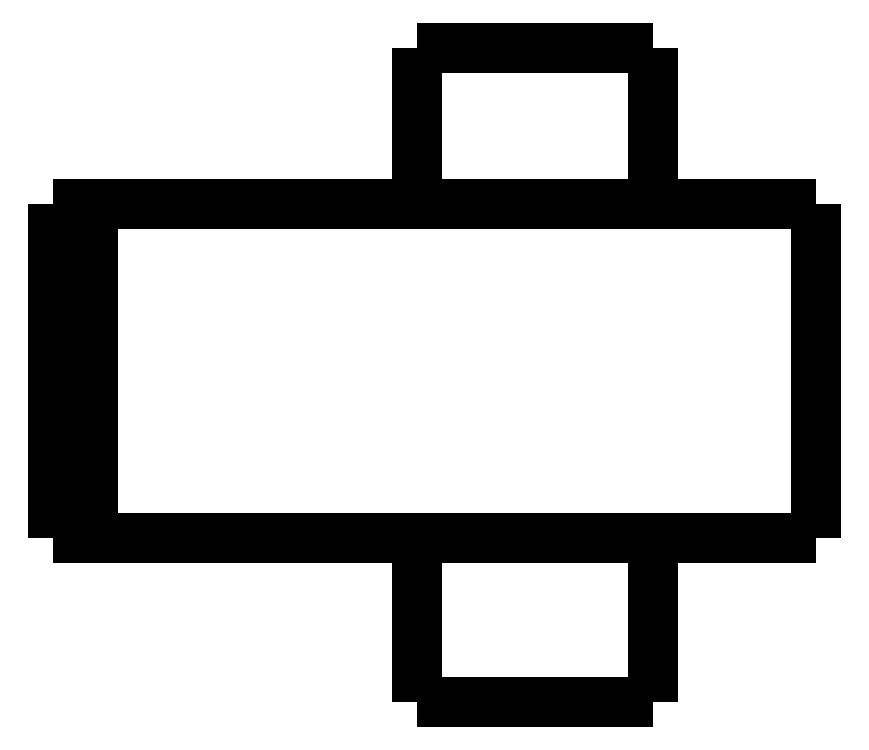
<metadata>
{"format":"dxf","ext":"dxf","renderer":"ezdxf+matplotlib","layout":"modelspace","background":"white","min_lineweight":24,"dpi":150}
</metadata>
<code>
0
SECTION
2
ENTITIES
0
LWPOLYLINE
8
0
90
51
70
0
10
0
20
12.4
10
0
20
12.23
10
0
20
12.07
10
0
20
11.9
10
0
20
11.74
10
0
20
11.57
10
0
20
11.4
10
0
20
11.24
10
0
20
11.07
10
0
20
10.91
10
0
20
10.74
10
0
20
10.57
10
0
20
10.41
10
0
20
10.24
10
0
20
10.08
10
0
20
9.91
10
0
20
9.744
10
0
20
9.578
10
0
20
9.412
10
0
20
9.246
10
0
20
9.08
10
0
20
8.914
10
0
20
8.748
10
0
20
8.582
10
0
20
8.416
10
0
20
8.25
10
0
20
8.084
10
0
20
7.918
10
0
20
7.752
10
0
20
7.586
10
0
20
7.42
10
0
20
7.254
10
0
20
7.088
10
0
20
6.922
10
0
20
6.756
10
0
20
6.59
10
0
20
6.424
10
0
20
6.258
10
0
20
6.092
10
0
20
5.926
10
0
20
5.76
10
0
20
5.594
10
0
20
5.428
10
0
20
5.262
10
0
20
5.096
10
0
20
4.93
10
0
20
4.764
10
0
20
4.598
10
0
20
4.432
10
0
20
4.266
10
0
20
4.1
0
LWPOLYLINE
8
0
90
51
70
0
10
-9.95
20
4.1
10
-9.95
20
4.018
10
-9.95
20
3.936
10
-9.95
20
3.854
10
-9.95
20
3.772
10
-9.95
20
3.69
10
-9.95
20
3.608
10
-9.95
20
3.526
10
-9.95
20
3.444
10
-9.95
20
3.362
10
-9.95
20
3.28
10
-9.95
20
3.198
10
-9.95
20
3.116
10
-9.95
20
3.034
10
-9.95
20
2.952
10
-9.95
20
2.87
10
-9.95
20
2.788
10
-9.95
20
2.706
10
-9.95
20
2.624
10
-9.95
20
2.542
10
-9.95
20
2.46
10
-9.95
20
2.378
10
-9.95
20
2.296
10
-9.95
20
2.214
10
-9.95
20
2.132
10
-9.95
20
2.05
10
-9.95
20
1.968
10
-9.95
20
1.886
10
-9.95
20
1.804
10
-9.95
20
1.722
10
-9.95
20
1.64
10
-9.95
20
1.558
10
-9.95
20
1.476
10
-9.95
20
1.394
10
-9.95
20
1.312
10
-9.95
20
1.23
10
-9.95
20
1.148
10
-9.95
20
1.066
10
-9.95
20
0.984
10
-9.95
20
0.902
10
-9.95
20
0.82
10
-9.95
20
0.738
10
-9.95
20
0.656
10
-9.95
20
0.574
10
-9.95
20
0.492
10
-9.95
20
0.41
10
-9.95
20
0.328
10
-9.95
20
0.246
10
-9.95
20
0.164
10
-9.95
20
0.082
10
-9.95
20
0
0
LWPOLYLINE
8
0
90
51
70
0
10
-4.05
20
4.1
10
-4.05
20
4.018
10
-4.05
20
3.936
10
-4.05
20
3.854
10
-4.05
20
3.772
10
-4.05
20
3.69
10
-4.05
20
3.608
10
-4.05
20
3.526
10
-4.05
20
3.444
10
-4.05
20
3.362
10
-4.05
20
3.28
10
-4.05
20
3.198
10
-4.05
20
3.116
10
-4.05
20
3.034
10
-4.05
20
2.952
10
-4.05
20
2.87
10
-4.05
20
2.788
10
-4.05
20
2.706
10
-4.05
20
2.624
10
-4.05
20
2.542
10
-4.05
20
2.46
10
-4.05
20
2.378
10
-4.05
20
2.296
10
-4.05
20
2.214
10
-4.05
20
2.132
10
-4.05
20
2.05
10
-4.05
20
1.968
10
-4.05
20
1.886
10
-4.05
20
1.804
10
-4.05
20
1.722
10
-4.05
20
1.64
10
-4.05
20
1.558
10
-4.05
20
1.476
10
-4.05
20
1.394
10
-4.05
20
1.312
10
-4.05
20
1.23
10
-4.05
20
1.148
10
-4.05
20
1.066
10
-4.05
20
0.984
10
-4.05
20
0.902
10
-4.05
20
0.82
10
-4.05
20
0.738
10
-4.05
20
0.656
10
-4.05
20
0.574
10
-4.05
20
0.492
10
-4.05
20
0.41
10
-4.05
20
0.328
10
-4.05
20
0.246
10
-4.05
20
0.164
10
-4.05
20
0.082
10
-4.05
20
0
0
LWPOLYLINE
8
0
90
51
70
0
10
-9.95
20
16.3
10
-9.95
20
16.22
10
-9.95
20
16.14
10
-9.95
20
16.07
10
-9.95
20
15.99
10
-9.95
20
15.91
10
-9.95
20
15.83
10
-9.95
20
15.75
10
-9.95
20
15.68
10
-9.95
20
15.6
10
-9.95
20
15.52
10
-9.95
20
15.44
10
-9.95
20
15.36
10
-9.95
20
15.29
10
-9.95
20
15.21
10
-9.95
20
15.13
10
-9.95
20
15.05
10
-9.95
20
14.97
10
-9.95
20
14.9
10
-9.95
20
14.82
10
-9.95
20
14.74
10
-9.95
20
14.66
10
-9.95
20
14.58
10
-9.95
20
14.51
10
-9.95
20
14.43
10
-9.95
20
14.35
10
-9.95
20
14.27
10
-9.95
20
14.19
10
-9.95
20
14.12
10
-9.95
20
14.04
10
-9.95
20
13.96
10
-9.95
20
13.88
10
-9.95
20
13.8
10
-9.95
20
13.73
10
-9.95
20
13.65
10
-9.95
20
13.57
10
-9.95
20
13.49
10
-9.95
20
13.41
10
-9.95
20
13.34
10
-9.95
20
13.26
10
-9.95
20
13.18
10
-9.95
20
13.1
10
-9.95
20
13.02
10
-9.95
20
12.95
10
-9.95
20
12.87
10
-9.95
20
12.79
10
-9.95
20
12.71
10
-9.95
20
12.63
10
-9.95
20
12.56
10
-9.95
20
12.48
10
-9.95
20
12.4
0
LWPOLYLINE
8
0
90
51
70
0
10
-4.05
20
16.3
10
-4.05
20
16.22
10
-4.05
20
16.14
10
-4.05
20
16.07
10
-4.05
20
15.99
10
-4.05
20
15.91
10
-4.05
20
15.83
10
-4.05
20
15.75
10
-4.05
20
15.68
10
-4.05
20
15.6
10
-4.05
20
15.52
10
-4.05
20
15.44
10
-4.05
20
15.36
10
-4.05
20
15.29
10
-4.05
20
15.21
10
-4.05
20
15.13
10
-4.05
20
15.05
10
-4.05
20
14.97
10
-4.05
20
14.9
10
-4.05
20
14.82
10
-4.05
20
14.74
10
-4.05
20
14.66
10
-4.05
20
14.58
10
-4.05
20
14.51
10
-4.05
20
14.43
10
-4.05
20
14.35
10
-4.05
20
14.27
10
-4.05
20
14.19
10
-4.05
20
14.12
10
-4.05
20
14.04
10
-4.05
20
13.96
10
-4.05
20
13.88
10
-4.05
20
13.8
10
-4.05
20
13.73
10
-4.05
20
13.65
10
-4.05
20
13.57
10
-4.05
20
13.49
10
-4.05
20
13.41
10
-4.05
20
13.34
10
-4.05
20
13.26
10
-4.05
20
13.18
10
-4.05
20
13.1
10
-4.05
20
13.02
10
-4.05
20
12.95
10
-4.05
20
12.87
10
-4.05
20
12.79
10
-4.05
20
12.71
10
-4.05
20
12.63
10
-4.05
20
12.56
10
-4.05
20
12.48
10
-4.05
20
12.4
0
LWPOLYLINE
8
0
90
51
70
0
10
-13.45
20
12.4
10
-13.27
20
12.4
10
-13.08
20
12.4
10
-12.9
20
12.4
10
-12.69
20
12.4
10
-12.45
20
12.4
10
-12.2
20
12.4
10
-11.96
20
12.4
10
-11.67
20
12.4
10
-11.37
20
12.4
10
-11.07
20
12.4
10
-10.76
20
12.4
10
-10.42
20
12.4
10
-10.08
20
12.4
10
-9.745
20
12.4
10
-9.385
20
12.4
10
-9.018
20
12.4
10
-8.651
20
12.4
10
-8.281
20
12.4
10
-7.9
20
12.4
10
-7.518
20
12.4
10
-7.137
20
12.4
10
-6.755
20
12.4
10
-6.374
20
12.4
10
-5.993
20
12.4
10
-5.611
20
12.4
10
-5.245
20
12.4
10
-4.878
20
12.4
10
-4.512
20
12.4
10
-4.158
20
12.4
10
-3.82
20
12.4
10
-3.483
20
12.4
10
-3.145
20
12.4
10
-2.844
20
12.4
10
-2.548
20
12.4
10
-2.252
20
12.4
10
-1.971
20
12.4
10
-1.729
20
12.4
10
-1.486
20
12.4
10
-1.243
20
12.4
10
-1.045
20
12.4
10
-0.8651
20
12.4
10
-0.6848
20
12.4
10
-0.5144
20
12.4
10
-0.4034
20
12.4
10
-0.2924
20
12.4
10
-0.1814
20
12.4
10
-0.1124
20
12.4
10
-0.07495
20
12.4
10
-0.03748
20
12.4
10
0
20
12.4
0
LWPOLYLINE
8
0
90
51
70
0
10
-13.45
20
4.1
10
-13.27
20
4.1
10
-13.08
20
4.1
10
-12.9
20
4.1
10
-12.69
20
4.1
10
-12.45
20
4.1
10
-12.2
20
4.1
10
-11.96
20
4.1
10
-11.67
20
4.1
10
-11.37
20
4.1
10
-11.07
20
4.1
10
-10.76
20
4.1
10
-10.42
20
4.1
10
-10.08
20
4.1
10
-9.745
20
4.1
10
-9.385
20
4.1
10
-9.018
20
4.1
10
-8.651
20
4.1
10
-8.281
20
4.1
10
-7.9
20
4.1
10
-7.518
20
4.1
10
-7.137
20
4.1
10
-6.755
20
4.1
10
-6.374
20
4.1
10
-5.993
20
4.1
10
-5.611
20
4.1
10
-5.245
20
4.1
10
-4.878
20
4.1
10
-4.512
20
4.1
10
-4.158
20
4.1
10
-3.82
20
4.1
10
-3.483
20
4.1
10
-3.145
20
4.1
10
-2.844
20
4.1
10
-2.548
20
4.1
10
-2.252
20
4.1
10
-1.971
20
4.1
10
-1.729
20
4.1
10
-1.486
20
4.1
10
-1.243
20
4.1
10
-1.045
20
4.1
10
-0.8651
20
4.1
10
-0.6848
20
4.1
10
-0.5144
20
4.1
10
-0.4034
20
4.1
10
-0.2924
20
4.1
10
-0.1814
20
4.1
10
-0.1124
20
4.1
10
-0.07495
20
4.1
10
-0.03748
20
4.1
10
0
20
4.1
0
LWPOLYLINE
8
0
90
51
70
0
10
-18
20
12.4
10
-17.95
20
12.4
10
-17.89
20
12.4
10
-17.84
20
12.4
10
-17.78
20
12.4
10
-17.73
20
12.4
10
-17.67
20
12.4
10
-17.62
20
12.4
10
-17.57
20
12.4
10
-17.51
20
12.4
10
-17.46
20
12.4
10
-17.4
20
12.4
10
-17.35
20
12.4
10
-17.3
20
12.4
10
-17.24
20
12.4
10
-17.19
20
12.4
10
-17.13
20
12.4
10
-17.08
20
12.4
10
-17.02
20
12.4
10
-16.97
20
12.4
10
-16.92
20
12.4
10
-16.86
20
12.4
10
-16.81
20
12.4
10
-16.75
20
12.4
10
-16.7
20
12.4
10
-16.65
20
12.4
10
-16.59
20
12.4
10
-16.54
20
12.4
10
-16.48
20
12.4
10
-16.43
20
12.4
10
-16.37
20
12.4
10
-16.32
20
12.4
10
-16.27
20
12.4
10
-16.21
20
12.4
10
-16.16
20
12.4
10
-16.1
20
12.4
10
-16.05
20
12.4
10
-16
20
12.4
10
-15.94
20
12.4
10
-15.89
20
12.4
10
-15.83
20
12.4
10
-15.78
20
12.4
10
-15.72
20
12.4
10
-15.67
20
12.4
10
-15.62
20
12.4
10
-15.56
20
12.4
10
-15.51
20
12.4
10
-15.45
20
12.4
10
-15.4
20
12.4
10
-15.35
20
12.4
10
-15.29
20
12.4
0
LWPOLYLINE
8
0
90
51
70
0
10
-18
20
12.4
10
-18
20
12.23
10
-18
20
12.07
10
-18
20
11.9
10
-18
20
11.74
10
-18
20
11.57
10
-18
20
11.4
10
-18
20
11.24
10
-18
20
11.07
10
-18
20
10.91
10
-18
20
10.74
10
-18
20
10.57
10
-18
20
10.41
10
-18
20
10.24
10
-18
20
10.08
10
-18
20
9.91
10
-18
20
9.744
10
-18
20
9.578
10
-18
20
9.412
10
-18
20
9.246
10
-18
20
9.08
10
-18
20
8.914
10
-18
20
8.748
10
-18
20
8.582
10
-18
20
8.416
10
-18
20
8.25
10
-18
20
8.084
10
-18
20
7.918
10
-18
20
7.752
10
-18
20
7.586
10
-18
20
7.42
10
-18
20
7.254
10
-18
20
7.088
10
-18
20
6.922
10
-18
20
6.756
10
-18
20
6.59
10
-18
20
6.424
10
-18
20
6.258
10
-18
20
6.092
10
-18
20
5.926
10
-18
20
5.76
10
-18
20
5.594
10
-18
20
5.428
10
-18
20
5.262
10
-18
20
5.096
10
-18
20
4.93
10
-18
20
4.764
10
-18
20
4.598
10
-18
20
4.432
10
-18
20
4.266
10
-18
20
4.1
0
LWPOLYLINE
8
0
90
51
70
0
10
-18
20
4.1
10
-17.95
20
4.1
10
-17.89
20
4.1
10
-17.84
20
4.1
10
-17.78
20
4.1
10
-17.73
20
4.1
10
-17.67
20
4.1
10
-17.62
20
4.1
10
-17.57
20
4.1
10
-17.51
20
4.1
10
-17.46
20
4.1
10
-17.4
20
4.1
10
-17.35
20
4.1
10
-17.3
20
4.1
10
-17.24
20
4.1
10
-17.19
20
4.1
10
-17.13
20
4.1
10
-17.08
20
4.1
10
-17.02
20
4.1
10
-16.97
20
4.1
10
-16.92
20
4.1
10
-16.86
20
4.1
10
-16.81
20
4.1
10
-16.75
20
4.1
10
-16.7
20
4.1
10
-16.65
20
4.1
10
-16.59
20
4.1
10
-16.54
20
4.1
10
-16.48
20
4.1
10
-16.43
20
4.1
10
-16.37
20
4.1
10
-16.32
20
4.1
10
-16.27
20
4.1
10
-16.21
20
4.1
10
-16.16
20
4.1
10
-16.1
20
4.1
10
-16.05
20
4.1
10
-16
20
4.1
10
-15.94
20
4.1
10
-15.89
20
4.1
10
-15.83
20
4.1
10
-15.78
20
4.1
10
-15.72
20
4.1
10
-15.67
20
4.1
10
-15.62
20
4.1
10
-15.56
20
4.1
10
-15.51
20
4.1
10
-15.45
20
4.1
10
-15.4
20
4.1
10
-15.35
20
4.1
10
-15.29
20
4.1
0
LWPOLYLINE
8
0
90
51
70
0
10
-19
20
4.1
10
-19
20
4.266
10
-19
20
4.432
10
-19
20
4.598
10
-19
20
4.764
10
-19
20
4.93
10
-19
20
5.096
10
-19
20
5.262
10
-19
20
5.428
10
-19
20
5.594
10
-19
20
5.76
10
-19
20
5.926
10
-19
20
6.092
10
-19
20
6.258
10
-19
20
6.424
10
-19
20
6.59
10
-19
20
6.756
10
-19
20
6.922
10
-19
20
7.088
10
-19
20
7.254
10
-19
20
7.42
10
-19
20
7.586
10
-19
20
7.752
10
-19
20
7.918
10
-19
20
8.084
10
-19
20
8.25
10
-19
20
8.416
10
-19
20
8.582
10
-19
20
8.748
10
-19
20
8.914
10
-19
20
9.08
10
-19
20
9.246
10
-19
20
9.412
10
-19
20
9.578
10
-19
20
9.744
10
-19
20
9.91
10
-19
20
10.08
10
-19
20
10.24
10
-19
20
10.41
10
-19
20
10.57
10
-19
20
10.74
10
-19
20
10.91
10
-19
20
11.07
10
-19
20
11.24
10
-19
20
11.4
10
-19
20
11.57
10
-19
20
11.74
10
-19
20
11.9
10
-19
20
12.07
10
-19
20
12.23
10
-19
20
12.4
0
LWPOLYLINE
8
0
90
51
70
0
10
-19
20
12.4
10
-18.98
20
12.4
10
-18.96
20
12.4
10
-18.94
20
12.4
10
-18.92
20
12.4
10
-18.9
20
12.4
10
-18.88
20
12.4
10
-18.86
20
12.4
10
-18.84
20
12.4
10
-18.82
20
12.4
10
-18.8
20
12.4
10
-18.78
20
12.4
10
-18.76
20
12.4
10
-18.74
20
12.4
10
-18.72
20
12.4
10
-18.7
20
12.4
10
-18.68
20
12.4
10
-18.66
20
12.4
10
-18.64
20
12.4
10
-18.62
20
12.4
10
-18.6
20
12.4
10
-18.58
20
12.4
10
-18.56
20
12.4
10
-18.54
20
12.4
10
-18.52
20
12.4
10
-18.5
20
12.4
10
-18.48
20
12.4
10
-18.46
20
12.4
10
-18.44
20
12.4
10
-18.42
20
12.4
10
-18.4
20
12.4
10
-18.38
20
12.4
10
-18.36
20
12.4
10
-18.34
20
12.4
10
-18.32
20
12.4
10
-18.3
20
12.4
10
-18.28
20
12.4
10
-18.26
20
12.4
10
-18.24
20
12.4
10
-18.22
20
12.4
10
-18.2
20
12.4
10
-18.18
20
12.4
10
-18.16
20
12.4
10
-18.14
20
12.4
10
-18.12
20
12.4
10
-18.1
20
12.4
10
-18.08
20
12.4
10
-18.06
20
12.4
10
-18.04
20
12.4
10
-18.02
20
12.4
10
-18
20
12.4
0
LWPOLYLINE
8
0
90
51
70
0
10
-15.29
20
12.4
10
-15.24
20
12.4
10
-15.2
20
12.4
10
-15.15
20
12.4
10
-15.1
20
12.4
10
-15.06
20
12.4
10
-15.01
20
12.4
10
-14.97
20
12.4
10
-14.92
20
12.4
10
-14.87
20
12.4
10
-14.83
20
12.4
10
-14.78
20
12.4
10
-14.74
20
12.4
10
-14.69
20
12.4
10
-14.65
20
12.4
10
-14.6
20
12.4
10
-14.56
20
12.4
10
-14.52
20
12.4
10
-14.47
20
12.4
10
-14.43
20
12.4
10
-14.39
20
12.4
10
-14.35
20
12.4
10
-14.31
20
12.4
10
-14.27
20
12.4
10
-14.23
20
12.4
10
-14.19
20
12.4
10
-14.15
20
12.4
10
-14.11
20
12.4
10
-14.07
20
12.4
10
-14.04
20
12.4
10
-14
20
12.4
10
-13.96
20
12.4
10
-13.93
20
12.4
10
-13.9
20
12.4
10
-13.86
20
12.4
10
-13.83
20
12.4
10
-13.8
20
12.4
10
-13.77
20
12.4
10
-13.74
20
12.4
10
-13.71
20
12.4
10
-13.68
20
12.4
10
-13.65
20
12.4
10
-13.63
20
12.4
10
-13.6
20
12.4
10
-13.58
20
12.4
10
-13.55
20
12.4
10
-13.53
20
12.4
10
-13.51
20
12.4
10
-13.49
20
12.4
10
-13.47
20
12.4
10
-13.45
20
12.4
0
LWPOLYLINE
8
0
90
51
70
0
10
-18
20
4.1
10
-18.02
20
4.1
10
-18.04
20
4.1
10
-18.06
20
4.1
10
-18.08
20
4.1
10
-18.1
20
4.1
10
-18.12
20
4.1
10
-18.14
20
4.1
10
-18.16
20
4.1
10
-18.18
20
4.1
10
-18.2
20
4.1
10
-18.22
20
4.1
10
-18.24
20
4.1
10
-18.26
20
4.1
10
-18.28
20
4.1
10
-18.3
20
4.1
10
-18.32
20
4.1
10
-18.34
20
4.1
10
-18.36
20
4.1
10
-18.38
20
4.1
10
-18.4
20
4.1
10
-18.42
20
4.1
10
-18.44
20
4.1
10
-18.46
20
4.1
10
-18.48
20
4.1
10
-18.5
20
4.1
10
-18.52
20
4.1
10
-18.54
20
4.1
10
-18.56
20
4.1
10
-18.58
20
4.1
10
-18.6
20
4.1
10
-18.62
20
4.1
10
-18.64
20
4.1
10
-18.66
20
4.1
10
-18.68
20
4.1
10
-18.7
20
4.1
10
-18.72
20
4.1
10
-18.74
20
4.1
10
-18.76
20
4.1
10
-18.78
20
4.1
10
-18.8
20
4.1
10
-18.82
20
4.1
10
-18.84
20
4.1
10
-18.86
20
4.1
10
-18.88
20
4.1
10
-18.9
20
4.1
10
-18.92
20
4.1
10
-18.94
20
4.1
10
-18.96
20
4.1
10
-18.98
20
4.1
10
-19
20
4.1
0
LWPOLYLINE
8
0
90
51
70
0
10
-13.45
20
4.1
10
-13.47
20
4.1
10
-13.49
20
4.1
10
-13.51
20
4.1
10
-13.53
20
4.1
10
-13.55
20
4.1
10
-13.58
20
4.1
10
-13.6
20
4.1
10
-13.63
20
4.1
10
-13.65
20
4.1
10
-13.68
20
4.1
10
-13.71
20
4.1
10
-13.74
20
4.1
10
-13.77
20
4.1
10
-13.8
20
4.1
10
-13.83
20
4.1
10
-13.86
20
4.1
10
-13.9
20
4.1
10
-13.93
20
4.1
10
-13.96
20
4.1
10
-14
20
4.1
10
-14.04
20
4.1
10
-14.07
20
4.1
10
-14.11
20
4.1
10
-14.15
20
4.1
10
-14.19
20
4.1
10
-14.23
20
4.1
10
-14.27
20
4.1
10
-14.31
20
4.1
10
-14.35
20
4.1
10
-14.39
20
4.1
10
-14.43
20
4.1
10
-14.47
20
4.1
10
-14.52
20
4.1
10
-14.56
20
4.1
10
-14.6
20
4.1
10
-14.65
20
4.1
10
-14.69
20
4.1
10
-14.74
20
4.1
10
-14.78
20
4.1
10
-14.83
20
4.1
10
-14.87
20
4.1
10
-14.92
20
4.1
10
-14.97
20
4.1
10
-15.01
20
4.1
10
-15.06
20
4.1
10
-15.1
20
4.1
10
-15.15
20
4.1
10
-15.2
20
4.1
10
-15.24
20
4.1
10
-15.29
20
4.1
0
LWPOLYLINE
8
0
90
51
70
0
10
-4.05
20
0
10
-4.055
20
0
10
-4.06
20
0
10
-4.066
20
0
10
-4.075
20
0
10
-4.091
20
0
10
-4.106
20
0
10
-4.122
20
0
10
-4.146
20
0
10
-4.172
20
0
10
-4.197
20
0
10
-4.226
20
0
10
-4.261
20
0
10
-4.297
20
0
10
-4.332
20
0
10
-4.374
20
0
10
-4.419
20
0
10
-4.464
20
0
10
-4.51
20
0
10
-4.563
20
0
10
-4.617
20
0
10
-4.671
20
0
10
-4.729
20
0
10
-4.791
20
0
10
-4.852
20
0
10
-4.914
20
0
10
-4.983
20
0
10
-5.052
20
0
10
-5.121
20
0
10
-5.193
20
0
10
-5.269
20
0
10
-5.344
20
0
10
-5.42
20
0
10
-5.5
20
0
10
-5.581
20
0
10
-5.662
20
0
10
-5.744
20
0
10
-5.83
20
0
10
-5.916
20
0
10
-6.001
20
0
10
-6.089
20
0
10
-6.178
20
0
10
-6.267
20
0
10
-6.357
20
0
10
-6.448
20
0
10
-6.539
20
0
10
-6.631
20
0
10
-6.723
20
0
10
-6.815
20
0
10
-6.908
20
0
10
-7
20
0
0
LWPOLYLINE
8
0
90
51
70
0
10
-7
20
0
10
-7.092
20
0
10
-7.185
20
0
10
-7.277
20
0
10
-7.369
20
0
10
-7.461
20
0
10
-7.552
20
0
10
-7.643
20
0
10
-7.733
20
0
10
-7.822
20
0
10
-7.911
20
0
10
-7.999
20
0
10
-8.084
20
0
10
-8.17
20
0
10
-8.256
20
0
10
-8.338
20
0
10
-8.419
20
0
10
-8.5
20
0
10
-8.58
20
0
10
-8.656
20
0
10
-8.731
20
0
10
-8.807
20
0
10
-8.879
20
0
10
-8.948
20
0
10
-9.017
20
0
10
-9.086
20
0
10
-9.148
20
0
10
-9.209
20
0
10
-9.271
20
0
10
-9.329
20
0
10
-9.383
20
0
10
-9.437
20
0
10
-9.49
20
0
10
-9.536
20
0
10
-9.581
20
0
10
-9.626
20
0
10
-9.668
20
0
10
-9.703
20
0
10
-9.739
20
0
10
-9.774
20
0
10
-9.803
20
0
10
-9.828
20
0
10
-9.854
20
0
10
-9.878
20
0
10
-9.894
20
0
10
-9.909
20
0
10
-9.925
20
0
10
-9.934
20
0
10
-9.94
20
0
10
-9.945
20
0
10
-9.95
20
0
0
LWPOLYLINE
8
0
90
51
70
0
10
-4.05
20
16.3
10
-4.055
20
16.3
10
-4.06
20
16.3
10
-4.066
20
16.3
10
-4.075
20
16.3
10
-4.091
20
16.3
10
-4.106
20
16.3
10
-4.122
20
16.3
10
-4.146
20
16.3
10
-4.172
20
16.3
10
-4.197
20
16.3
10
-4.226
20
16.3
10
-4.261
20
16.3
10
-4.297
20
16.3
10
-4.332
20
16.3
10
-4.374
20
16.3
10
-4.419
20
16.3
10
-4.464
20
16.3
10
-4.51
20
16.3
10
-4.563
20
16.3
10
-4.617
20
16.3
10
-4.671
20
16.3
10
-4.729
20
16.3
10
-4.791
20
16.3
10
-4.852
20
16.3
10
-4.914
20
16.3
10
-4.983
20
16.3
10
-5.052
20
16.3
10
-5.121
20
16.3
10
-5.193
20
16.3
10
-5.269
20
16.3
10
-5.344
20
16.3
10
-5.42
20
16.3
10
-5.5
20
16.3
10
-5.581
20
16.3
10
-5.662
20
16.3
10
-5.744
20
16.3
10
-5.83
20
16.3
10
-5.916
20
16.3
10
-6.001
20
16.3
10
-6.089
20
16.3
10
-6.178
20
16.3
10
-6.267
20
16.3
10
-6.357
20
16.3
10
-6.448
20
16.3
10
-6.539
20
16.3
10
-6.631
20
16.3
10
-6.723
20
16.3
10
-6.815
20
16.3
10
-6.908
20
16.3
10
-7
20
16.3
0
LWPOLYLINE
8
0
90
51
70
0
10
-7
20
16.3
10
-7.092
20
16.3
10
-7.185
20
16.3
10
-7.277
20
16.3
10
-7.369
20
16.3
10
-7.461
20
16.3
10
-7.552
20
16.3
10
-7.643
20
16.3
10
-7.733
20
16.3
10
-7.822
20
16.3
10
-7.911
20
16.3
10
-7.999
20
16.3
10
-8.084
20
16.3
10
-8.17
20
16.3
10
-8.256
20
16.3
10
-8.338
20
16.3
10
-8.419
20
16.3
10
-8.5
20
16.3
10
-8.58
20
16.3
10
-8.656
20
16.3
10
-8.731
20
16.3
10
-8.807
20
16.3
10
-8.879
20
16.3
10
-8.948
20
16.3
10
-9.017
20
16.3
10
-9.086
20
16.3
10
-9.148
20
16.3
10
-9.209
20
16.3
10
-9.271
20
16.3
10
-9.329
20
16.3
10
-9.383
20
16.3
10
-9.437
20
16.3
10
-9.49
20
16.3
10
-9.536
20
16.3
10
-9.581
20
16.3
10
-9.626
20
16.3
10
-9.668
20
16.3
10
-9.703
20
16.3
10
-9.739
20
16.3
10
-9.774
20
16.3
10
-9.803
20
16.3
10
-9.828
20
16.3
10
-9.854
20
16.3
10
-9.878
20
16.3
10
-9.894
20
16.3
10
-9.909
20
16.3
10
-9.925
20
16.3
10
-9.934
20
16.3
10
-9.94
20
16.3
10
-9.945
20
16.3
10
-9.95
20
16.3
0
ENDSEC
0
EOF

</code>
